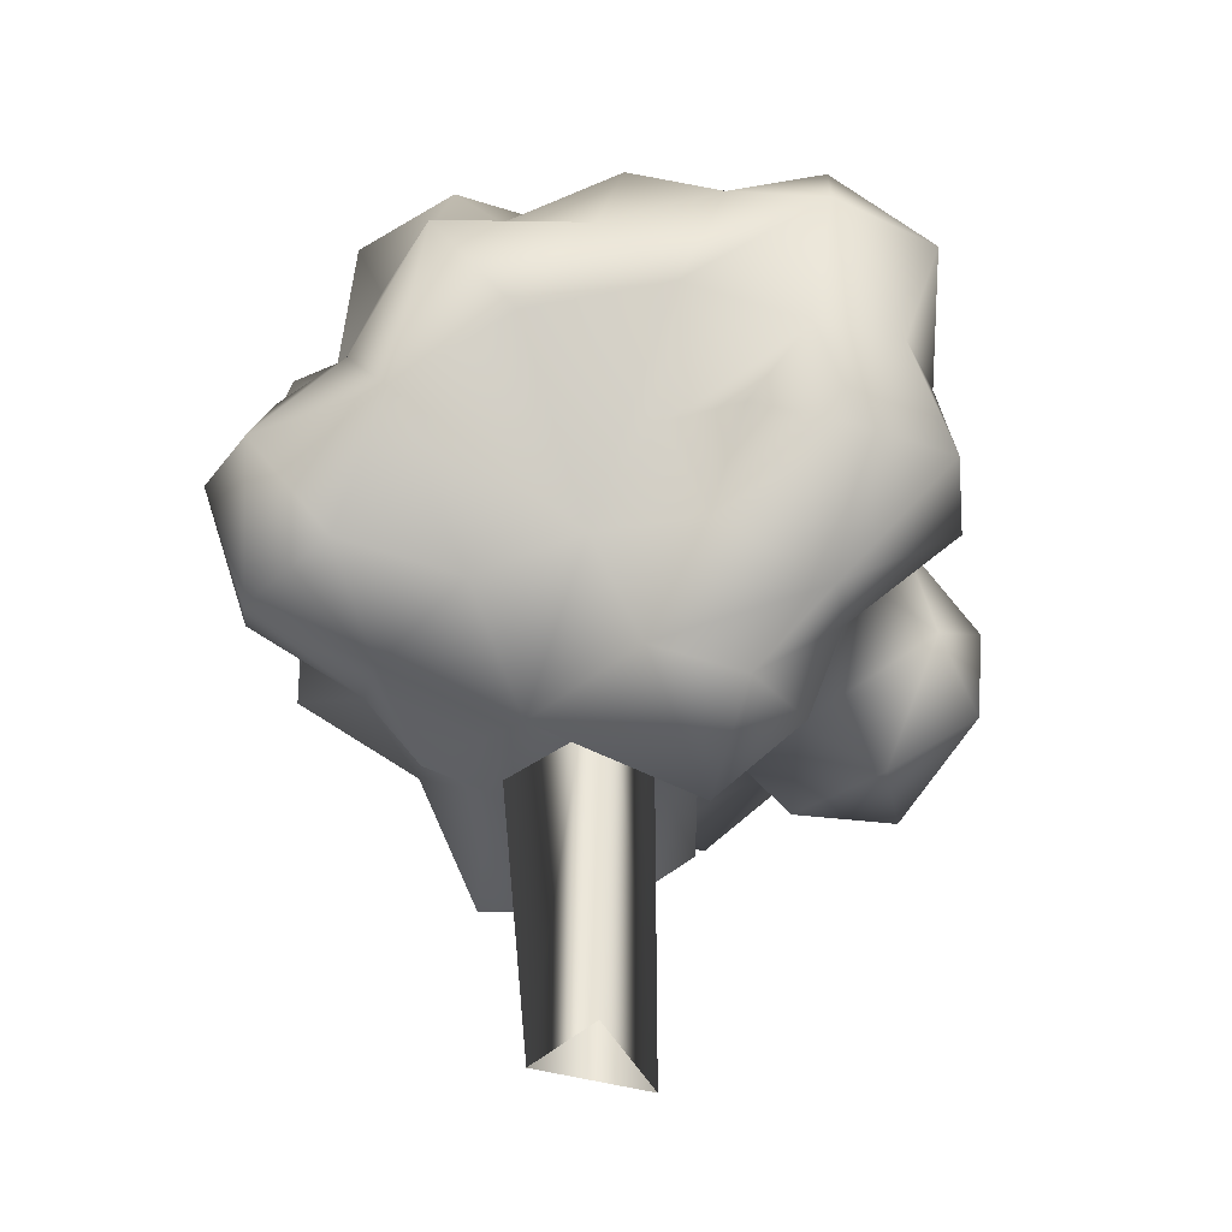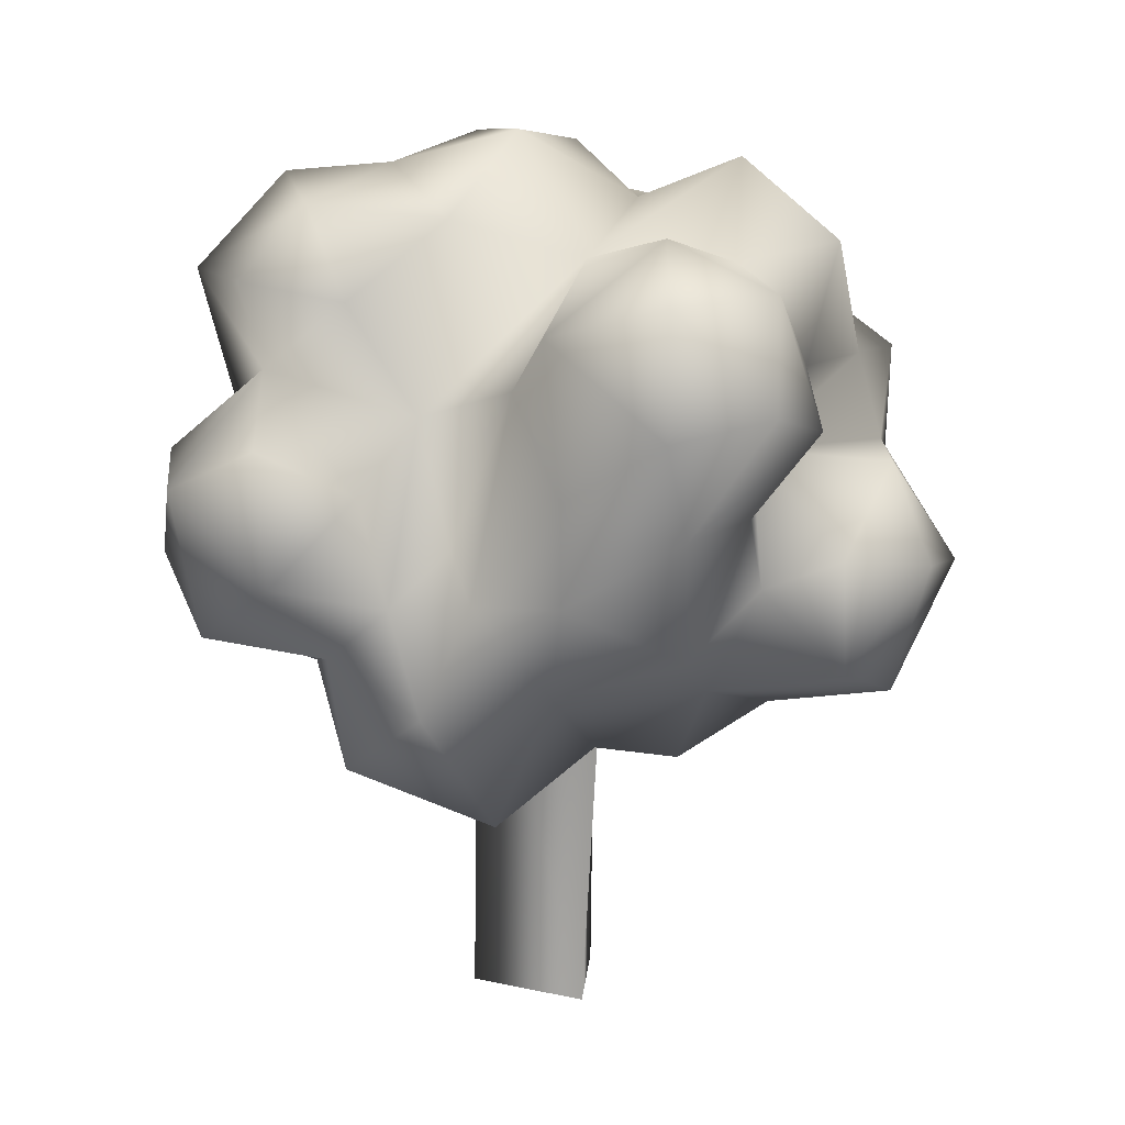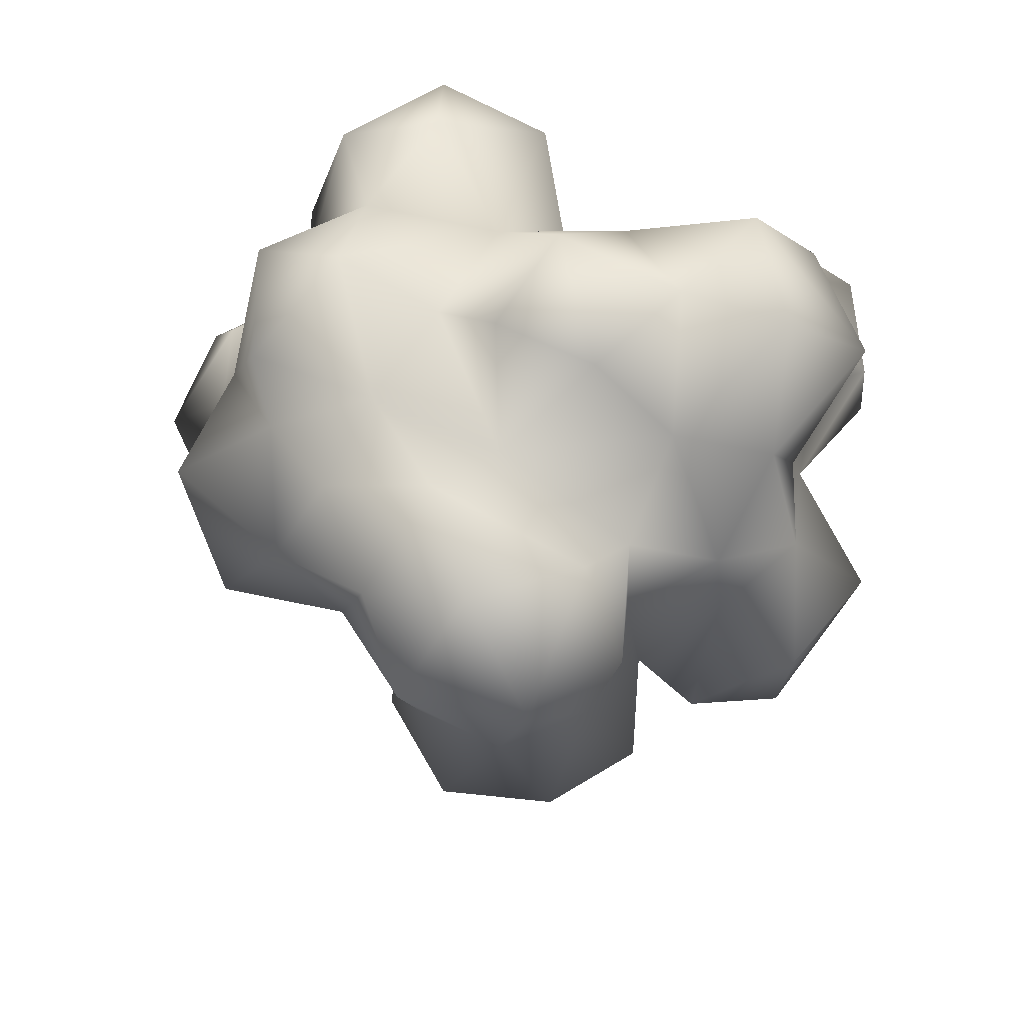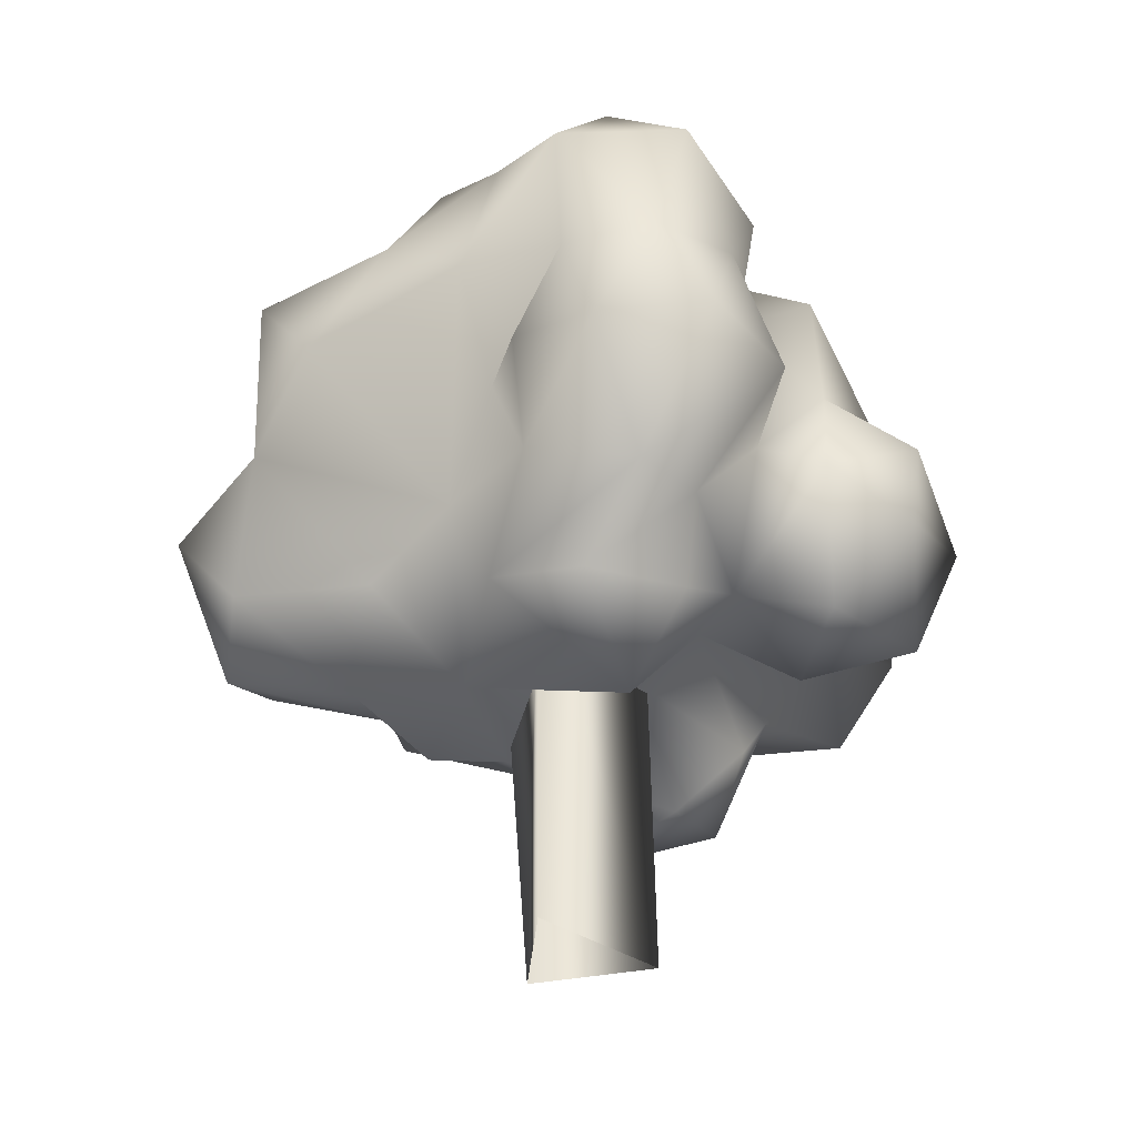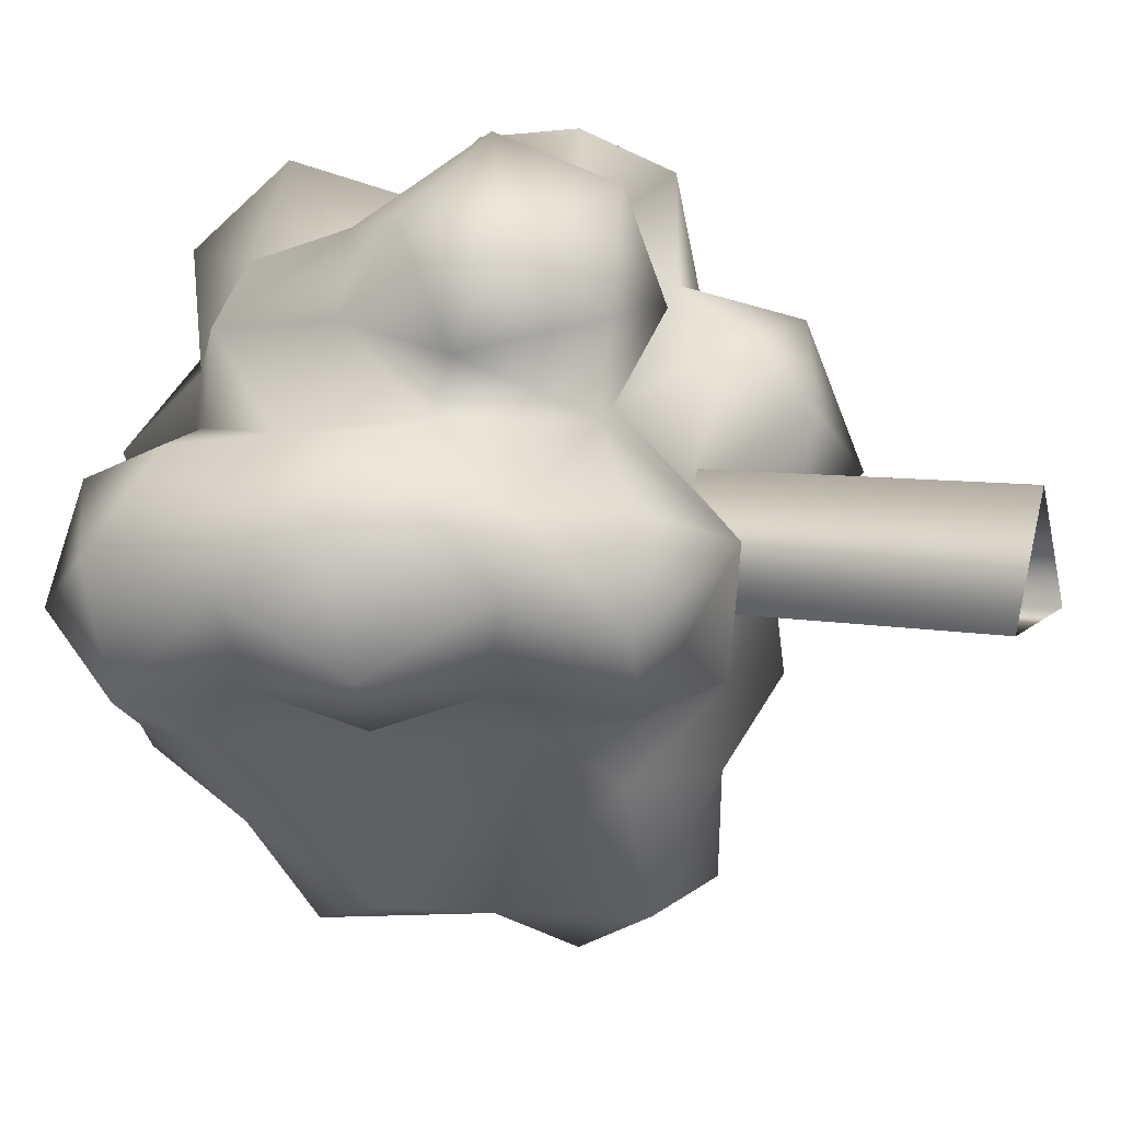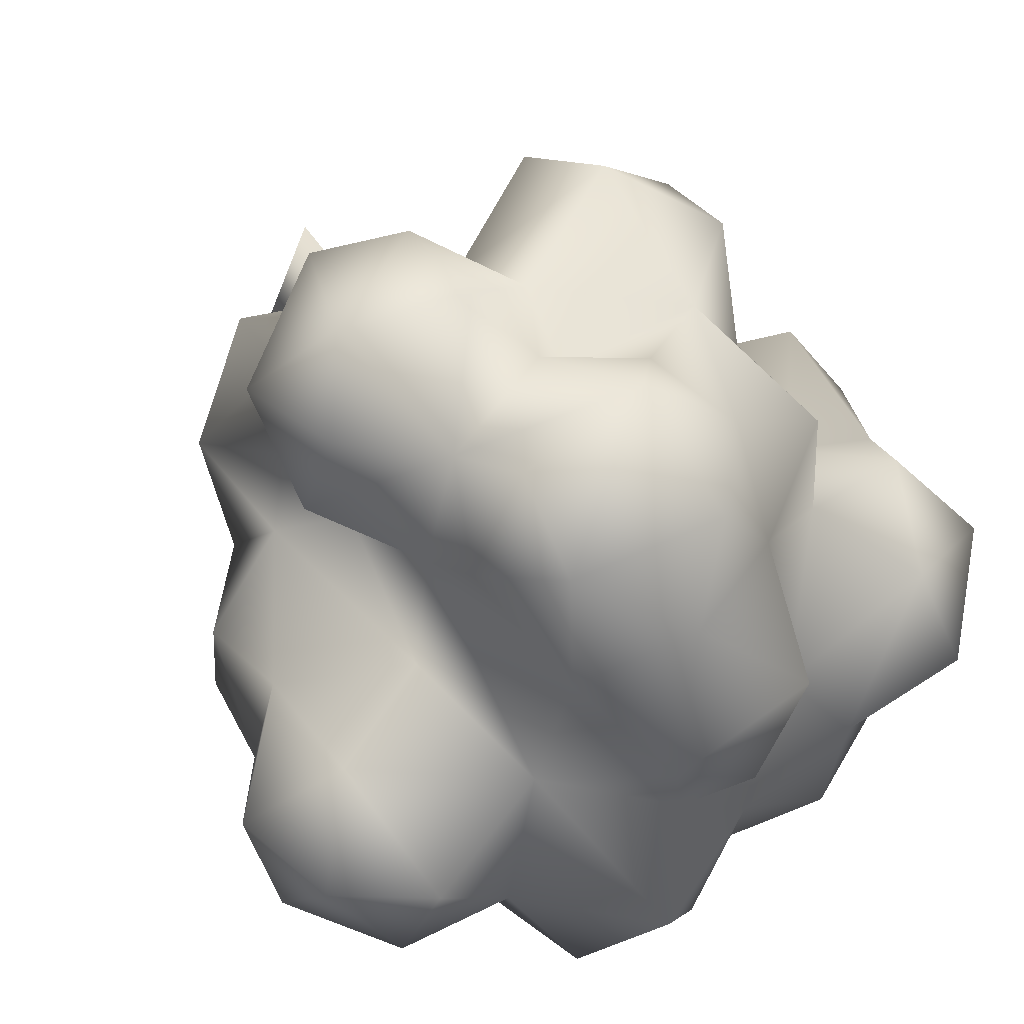
<metadata>
{"format":"obj","ext":"obj","renderer":"f3d","projection":"perspective","resolution":1024,"background":"white","views":[{"elev":-36.7,"azim":-137.4,"up":"+Y"},{"elev":16.3,"azim":89.3,"up":"+Y"},{"elev":60.1,"azim":-87.3,"up":"+Y"},{"elev":-43.0,"azim":-103.0,"up":"+Y"},{"elev":8.7,"azim":-60.7,"up":"+Z"},{"elev":37.6,"azim":154.5,"up":"+Z"}]}
</metadata>
<code>
g Tree5
v 0.3651 0.1902 0.258
v 0.2391 0.2619 0.1861
v 0.3313 0.03428 0.2239
v 0.2281 0.3229 0.3813
v 0.2461 0.4109 0.2751
v 0.1624 0.5027 0.1478
v 0.1872 0.4563 -0.02875
v 0.2688 0.09374 0.1463
v 0.2736 0.3021 0.0672
v 0.4109 0.3985 0.02927
v 0.4219 0.1965 0.007533
v 0.506 0.2893 -0.1163
v 0.3361 0.5055 -0.1218
v 0.2236 0.4574 -0.2148
v 0.05487 0.5678 -0.2335
v 0.01238 0.5083 -0.09922
v 0.07555 0.6057 0.05787
v -0.0493 0.577 -0.0193
v -0.1048 0.4725 -0.1815
v 0.361 0.4401 -0.2593
v 0.4581 0.4429 -0.1211
v 0.4699 0.3121 -0.249
v -0.1675 0.4509 -0.008751
v 0.1309 0.4689 -0.3563
v -0.03972 0.4622 -0.3483
v 0.2184 0.3235 -0.3072
v 0.03331 0.3019 -0.3969
v -0.103 0.3859 -0.3247
v 0.1919 0.2081 -0.2434
v -0.119 0.2818 -0.4618
v -0.2529 0.2979 -0.3106
v -0.214 0.1175 -0.4018
v 0.3493 0.2682 -0.3162
v -0.04608 0.0693 -0.4448
v 0.05525 0.1888 -0.4272
v 0.1145 0.03728 -0.5245
v -0.1312 -0.04635 -0.1911
v -0.3029 0.2324 -0.2196
v -0.01128 -0.09689 -0.2727
v 0.0399 -0.1082 -0.446
v 0.1396 -0.155 -0.275
v 0.2061 -0.1174 -0.431
v 0.2537 0.0678 -0.4713
v 0.1851 0.1893 -0.4265
v 0.3107 0.09061 -0.3525
v 0.3057 0.05166 -0.2483
v 0.2872 -0.06815 -0.3604
v 0.2596 -0.09942 -0.1847
v 0.433 -0.005037 -0.1467
v 0.3704 -0.07143 0.01826
v 0.1806 -0.2053 -0.04091
v 0.3258 -0.261 0.09056
v 0.1471 -0.2766 0.1822
v 0.2996 -0.19 0.2833
v 0.03283 -0.1602 0.1016
v 0.02567 -0.2184 -0.1344
v -0.1004 -0.2951 0.05695
v -0.1776 -0.2079 -0.1443
v 0.401 -0.08874 0.1826
v 0.1848 -0.218 -0.1514
v 0.4538 0.07153 0.008407
v 0.4386 0.1519 -0.1461
v 0.3296 0.1509 -0.2311
v 0.3006 -0.04022 0.304
v -0.2581 -0.0485 -0.1187
v -0.3416 -0.1157 0.01364
v -0.2488 -0.2299 -0.03812
v -0.4627 -0.0006236 -0.07569
v -0.4871 0.0346 0.07669
v -0.4729 0.1832 0.005989
v -0.4255 0.2049 0.1228
v -0.506 0.3442 0.04449
v -0.4732 0.327 -0.1274
v -0.4029 0.4795 -0.03921
v -0.3507 0.3804 -0.1809
v -0.2429 0.4829 -0.09407
v -0.3435 0.4634 0.1101
v -0.2463 0.3545 0.1688
v -0.1279 0.4446 0.2209
v -0.3978 0.3058 0.1649
v -0.1117 0.5823 0.1124
v -0.4029 0.02636 0.1916
v -0.2807 -0.1008 0.1023
v -0.4188 0.1717 -0.1068
v -0.2201 0.09674 -0.1551
v -0.3512 0.05319 -0.155
v 0.07555 0.6057 0.05787
v -0.2181 -0.2084 0.1033
v -0.2323 0.4529 -0.2368
v -0.1128 0.3818 0.3603
v -0.1279 0.4446 0.2209
v -0.007141 0.5414 0.3671
v -0.2552 0.3356 0.2894
v -0.2463 0.3545 0.1688
v 0.03655 0.4191 0.4837
v 0.1772 0.524 0.3258
v 0.02689 0.5572 0.2235
v -0.1117 0.5823 0.1124
v -0.1498 0.2027 0.4085
v -0.2358 0.1667 0.3036
v -0.2648 0.06531 0.4195
v -0.1118 0.02985 0.5232
v 0.0265 0.1023 0.4264
v -0.2775 0.2332 0.1718
v -0.2549 0.02733 0.1965
v -0.2974 -0.02427 0.2766
v -0.1356 -0.1306 0.1921
v -0.2807 -0.1008 0.1023
v -0.4029 0.02636 0.1916
v -0.1753 -0.161 0.3136
v -0.4255 0.2049 0.1228
v -0.01644 -0.1547 0.3164
v 0.02818 -0.05832 0.1907
v 0.07473 -0.004722 0.3995
v 0.1847 -0.0661 0.3299
v 0.1102 -0.1853 0.272
v -0.07874 -0.1278 0.4619
v -0.26 -0.07122 0.4049
v -0.1004 -0.2951 0.05695
v 0.2622 -0.02243 0.468
v 0.1675 0.06693 0.5245
v 0.3125 0.1865 0.4974
v 0.3886 0.07839 0.3682
v 0.3472 0.2445 0.3852
v 0.147 0.2009 0.5129
v 0.08481 0.252 0.4332
v 0.191 0.4279 0.4146
v -0.05547 0.2671 0.3986
v 0.01674 0.1749 0.3501
v 0.3541 0.0457 0.1197
v -0.3978 0.3058 0.1649
v -0.3435 0.4634 0.1101
v -0.2181 -0.2084 0.1033
v 0.04076 -0.01542 0.1165
v 0.04898 -0.6043 0.1258
v -0.01863 -0.01882 -0.04675
v 0.1171 -0.6057 -0.02575
v 0.1633 -0.01641 -0.05484
v -0.01165 -0.5969 -0.04063
g Tree5_0
f 3 2 1
f 2 4 1
f 5 4 2
f 6 5 2
f 6 2 7
f 3 8 2
f 2 8 9
f 7 2 9
f 7 9 10
f 9 11 10
f 12 10 11
f 13 7 10
f 7 13 14
f 15 7 14
f 7 15 16
f 16 17 7
f 6 7 17
f 18 17 16
f 16 15 19
f 14 13 20
f 10 12 21
f 20 13 21
f 21 13 10
f 20 21 22
f 21 12 22
f 23 18 16
f 16 19 23
f 24 15 14
f 15 25 19
f 15 24 25
f 14 26 24
f 26 14 20
f 26 27 24
f 24 27 25
f 25 27 28
f 19 25 28
f 29 27 26
f 30 28 27
f 28 30 31
f 30 32 31
f 29 26 33
f 33 26 20
f 33 20 22
f 32 30 34
f 35 34 30
f 27 35 30
f 29 35 27
f 35 36 34
f 37 32 34
f 32 37 38
f 38 31 32
f 34 39 37
f 40 39 34
f 34 36 40
f 40 41 39
f 40 42 41
f 36 42 40
f 42 36 43
f 43 36 44
f 35 44 36
f 29 44 35
f 29 45 44
f 44 45 43
f 29 46 45
f 45 46 47
f 47 43 45
f 42 43 47
f 46 48 47
f 48 41 42
f 42 47 48
f 49 48 46
f 48 49 50
f 50 51 48
f 52 51 50
f 51 52 53
f 54 53 52
f 51 53 55
f 55 56 51
f 55 57 56
f 56 57 58
f 59 54 52
f 50 59 52
f 56 58 37
f 60 51 56
f 51 60 48
f 37 39 56
f 56 39 41
f 41 48 60
f 41 60 56
f 61 50 49
f 61 49 62
f 63 62 49
f 33 62 63
f 29 33 63
f 59 64 54
f 62 33 22
f 65 37 58
f 65 58 66
f 66 58 67
f 68 65 66
f 68 66 69
f 68 69 70
f 70 69 71
f 71 72 70
f 73 70 72
f 73 72 74
f 73 74 75
f 74 76 75
f 77 76 74
f 74 72 77
f 76 77 23
f 77 78 23
f 78 79 23
f 72 80 77
f 80 72 71
f 81 23 79
f 82 71 69
f 69 66 82
f 66 83 82
f 75 38 73
f 73 38 84
f 84 38 85
f 85 86 84
f 85 38 37
f 65 86 85
f 85 37 65
f 83 66 67
f 81 18 23
f 81 87 18
f 86 68 84
f 86 65 68
f 70 84 68
f 73 84 70
f 67 88 83
f 67 57 88
f 67 58 57
f 75 31 38
f 89 31 75
f 31 89 28
f 76 89 75
f 28 89 19
f 76 19 89
f 23 19 76
f 92 91 90
f 93 90 91
f 94 93 91
f 95 92 90
f 95 96 92
f 92 97 91
f 97 92 96
f 6 97 96
f 91 97 98
f 97 17 98
f 6 17 97
f 93 99 90
f 100 99 93
f 99 100 101
f 99 101 102
f 99 102 103
f 93 104 100
f 94 104 93
f 104 105 100
f 105 106 100
f 100 106 101
f 105 107 106
f 105 108 107
f 109 108 105
f 109 105 104
f 107 110 106
f 104 111 109
f 110 107 112
f 113 112 107
f 114 112 113
f 103 102 114
f 113 115 114
f 113 116 115
f 114 102 117
f 110 112 117
f 117 112 114
f 102 118 117
f 110 117 118
f 106 110 118
f 107 119 113
f 114 115 120
f 114 120 121
f 121 120 122
f 120 115 64
f 64 123 120
f 120 123 122
f 115 116 54
f 115 54 64
f 55 116 113
f 55 113 119
f 121 103 114
f 101 118 102
f 116 53 54
f 55 53 116
f 124 122 123
f 123 1 124
f 1 4 124
f 124 4 122
f 122 4 125
f 125 121 122
f 125 103 121
f 4 126 125
f 126 103 125
f 95 126 4
f 95 4 127
f 128 126 95
f 129 126 128
f 129 103 126
f 3 1 123
f 99 129 128
f 103 129 99
f 4 5 127
f 127 96 95
f 96 127 5
f 6 96 5
f 95 90 128
f 99 128 90
f 130 3 59
f 59 50 130
f 50 61 130
f 11 130 61
f 11 9 130
f 11 61 62
f 62 12 11
f 12 62 22
f 3 64 59
f 123 64 3
f 8 130 9
f 130 8 3
f 132 131 94
f 131 104 94
f 131 111 104
f 119 107 133
f 108 133 107
f 106 118 101
f 46 29 63
f 49 46 63
f 136 135 134
f 137 134 135
f 137 136 138
f 137 138 134
f 137 139 136
f 136 139 135

</code>
